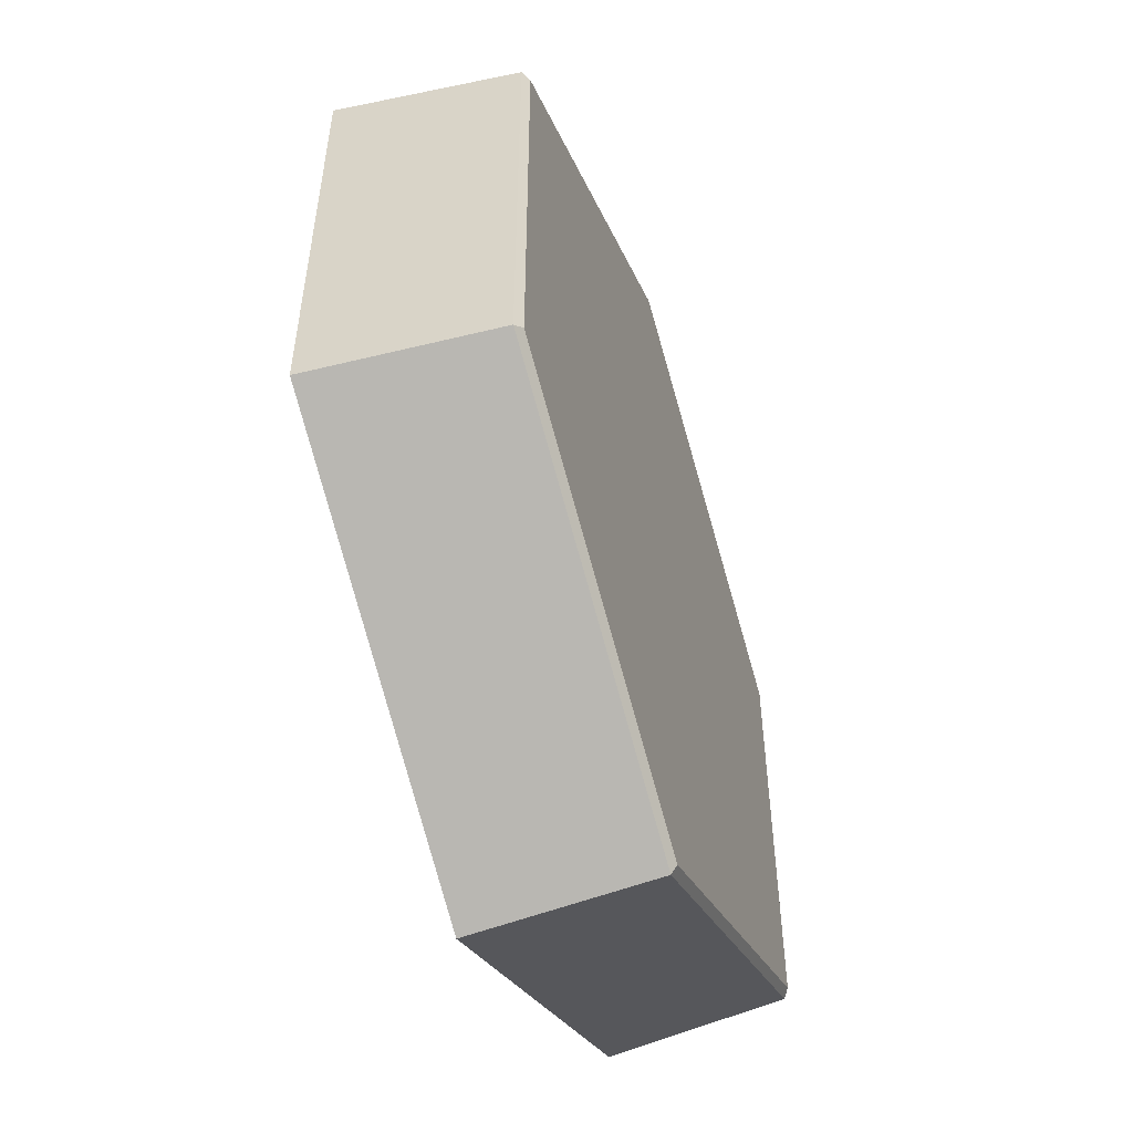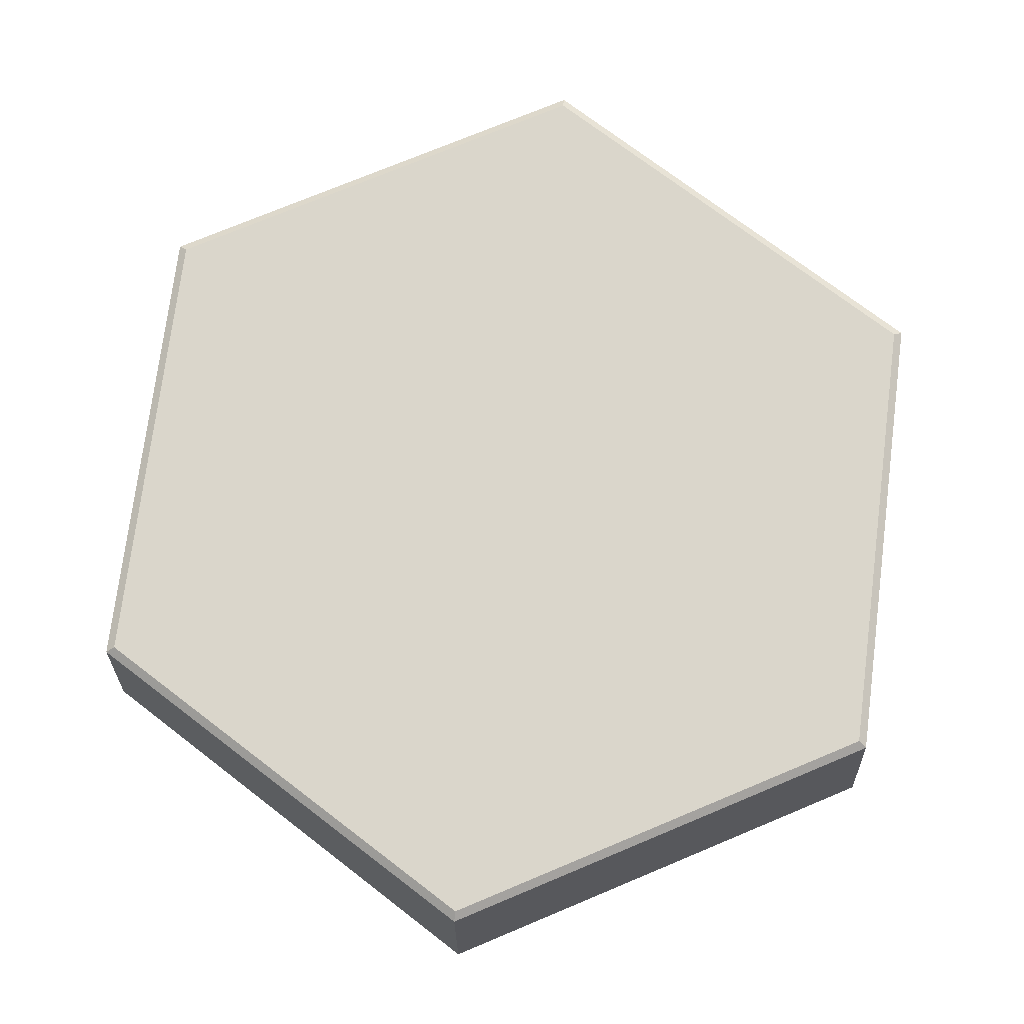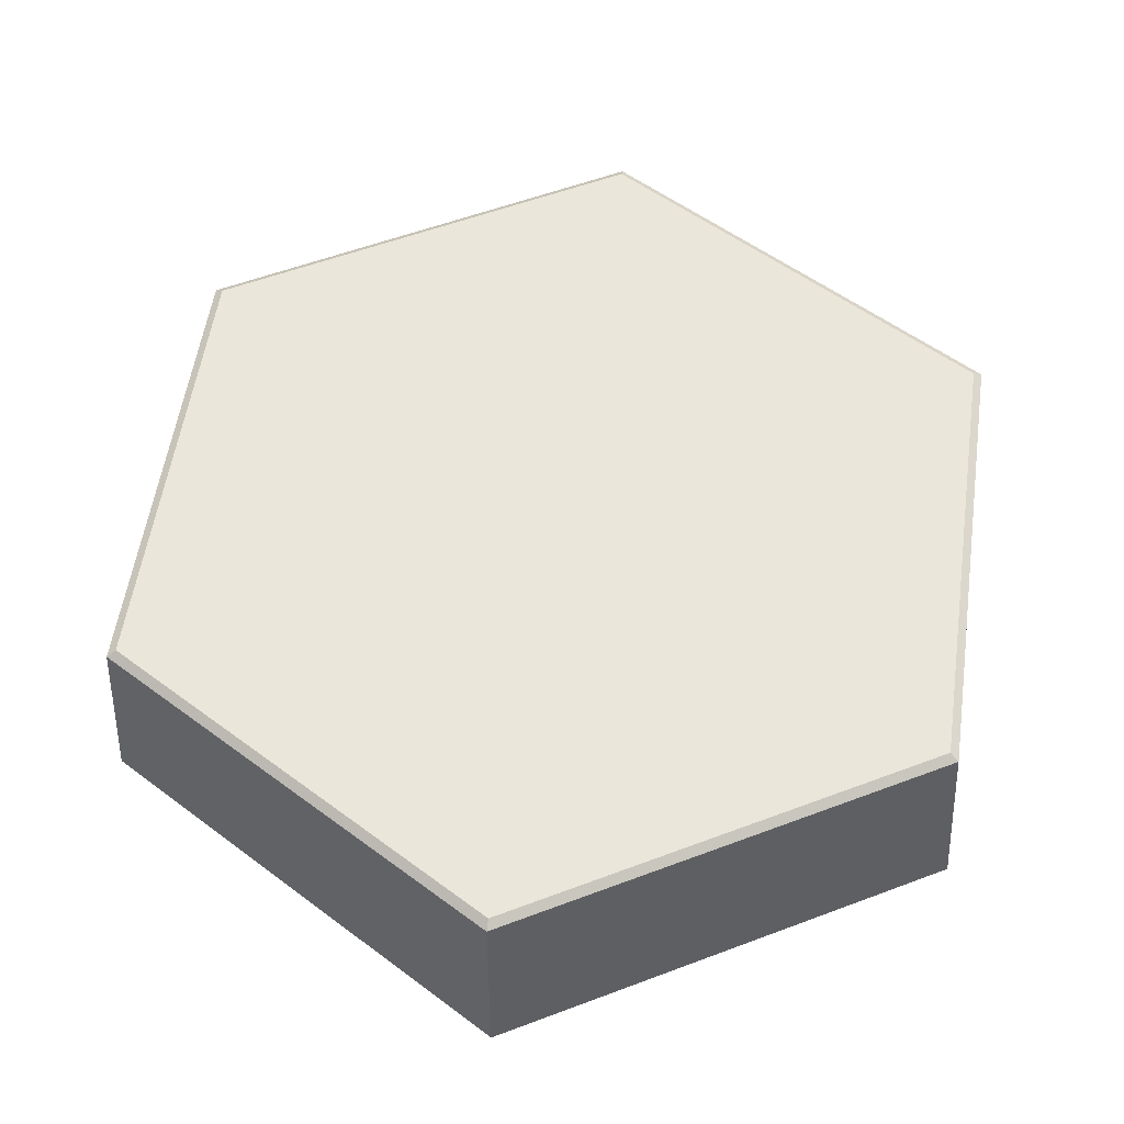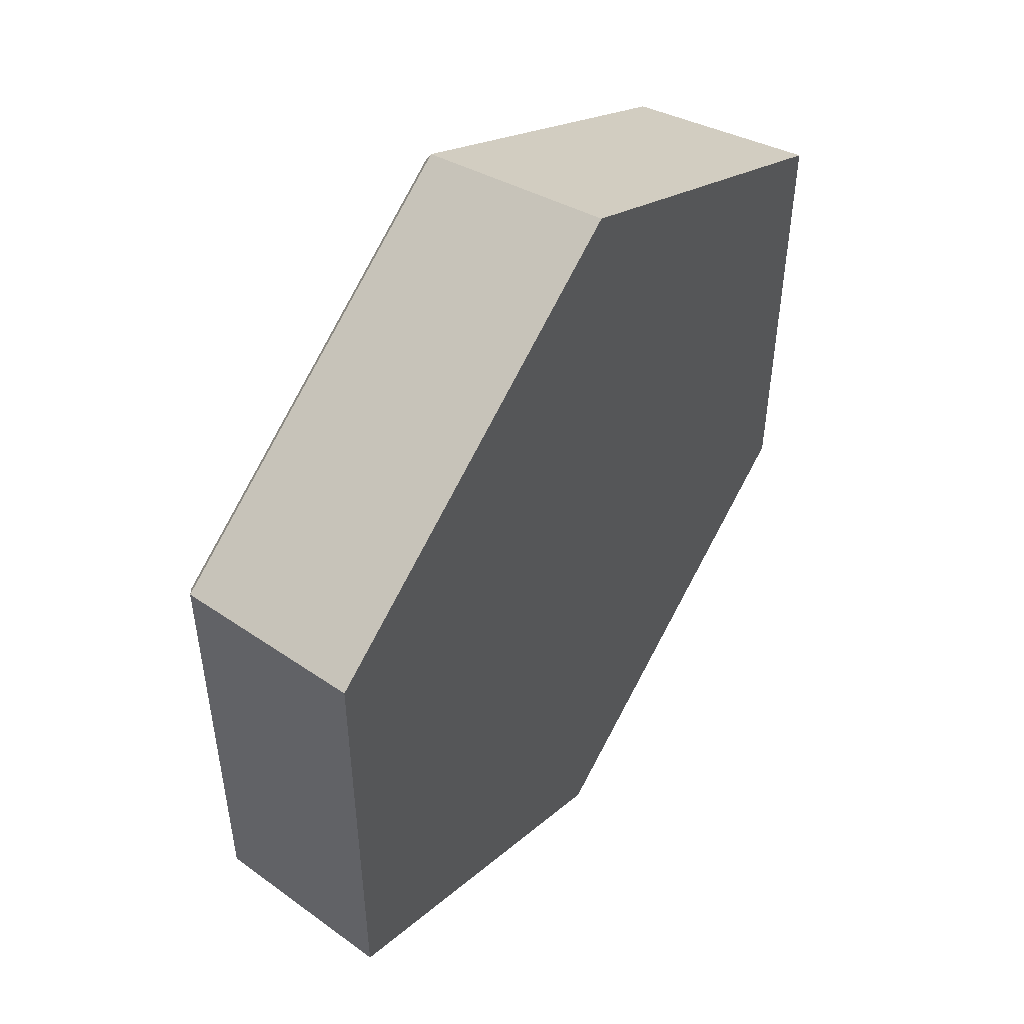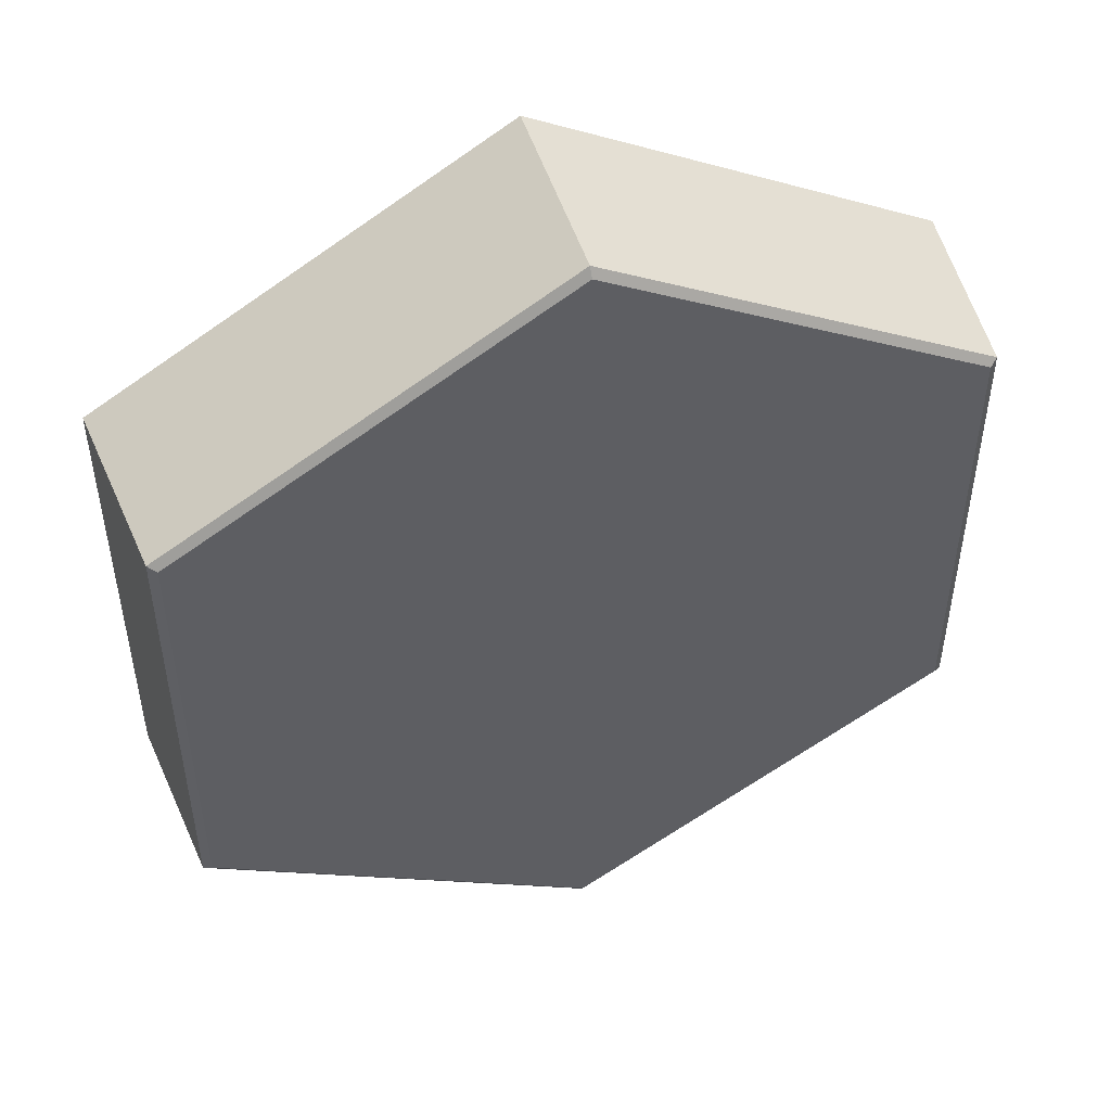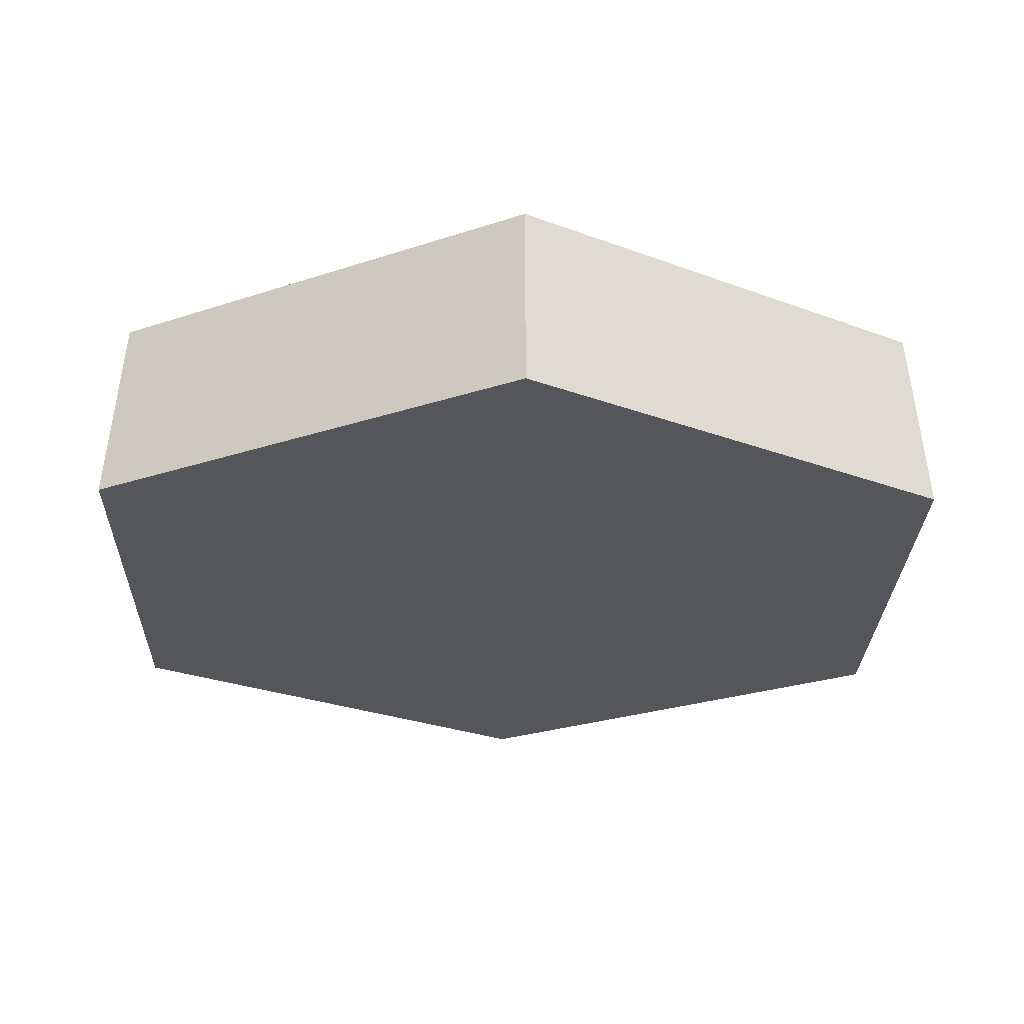
<metadata>
{"format":"obj","ext":"obj","renderer":"f3d","projection":"perspective","resolution":1024,"background":"white","views":[{"elev":-53.8,"azim":108.5,"up":"+Z"},{"elev":74.1,"azim":67.3,"up":"+Y"},{"elev":55.0,"azim":-111.8,"up":"+Y"},{"elev":50.6,"azim":-57.0,"up":"+Z"},{"elev":49.2,"azim":161.5,"up":"+Z"},{"elev":-25.7,"azim":-1.5,"up":"+Y"}]}
</metadata>
<code>
o Cylinder_Cylinder.005
v 0 0.1007 -1.029
v 0 0.5131 -0.9787
v 0.9012 0.1007 -0.5147
v 0.8476 0.5131 -0.4893
v 0.9012 0.1007 0.5147
v 0.8476 0.5131 0.4893
v -0 0.1007 1.029
v -0 0.5131 0.9787
v -0.9012 0.1007 0.5147
v -0.8476 0.5131 0.4893
v -0.9012 0.1007 -0.5147
v -0.8476 0.5131 -0.4893
v 0.866 0.5 -0.5
v 0 0.5 -1
v 0.866 0.5 0.5
v -0 0.5 1
v -0.866 0.5 0.5
v -0.866 0.5 -0.5
f 1 14 13 3
f 3 13 15 5
f 5 15 16 7
f 7 16 17 9
f 4 2 12 10 8 6
f 9 17 18 11
f 11 18 14 1
f 1 3 5 7 9 11
f 2 4 13 14
f 4 6 15 13
f 6 8 16 15
f 8 10 17 16
f 10 12 18 17
f 12 2 14 18

</code>
